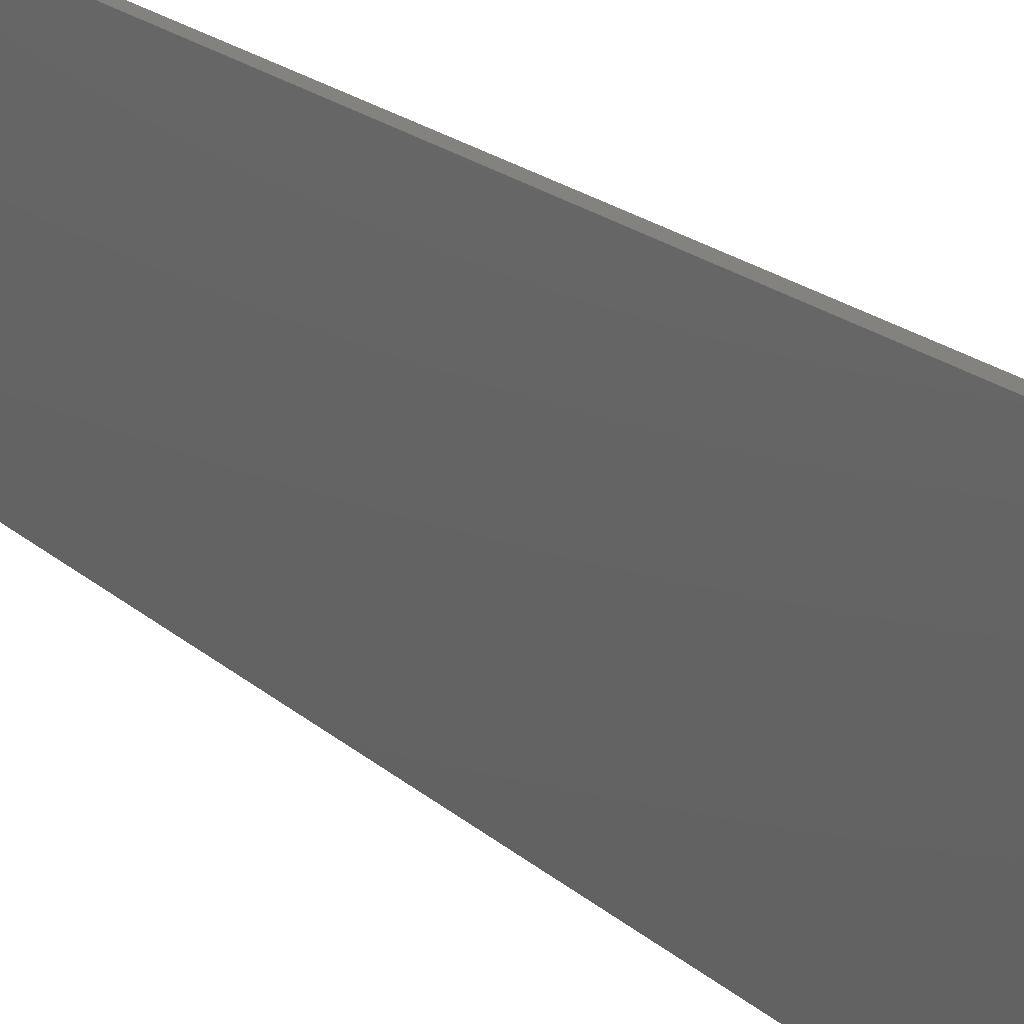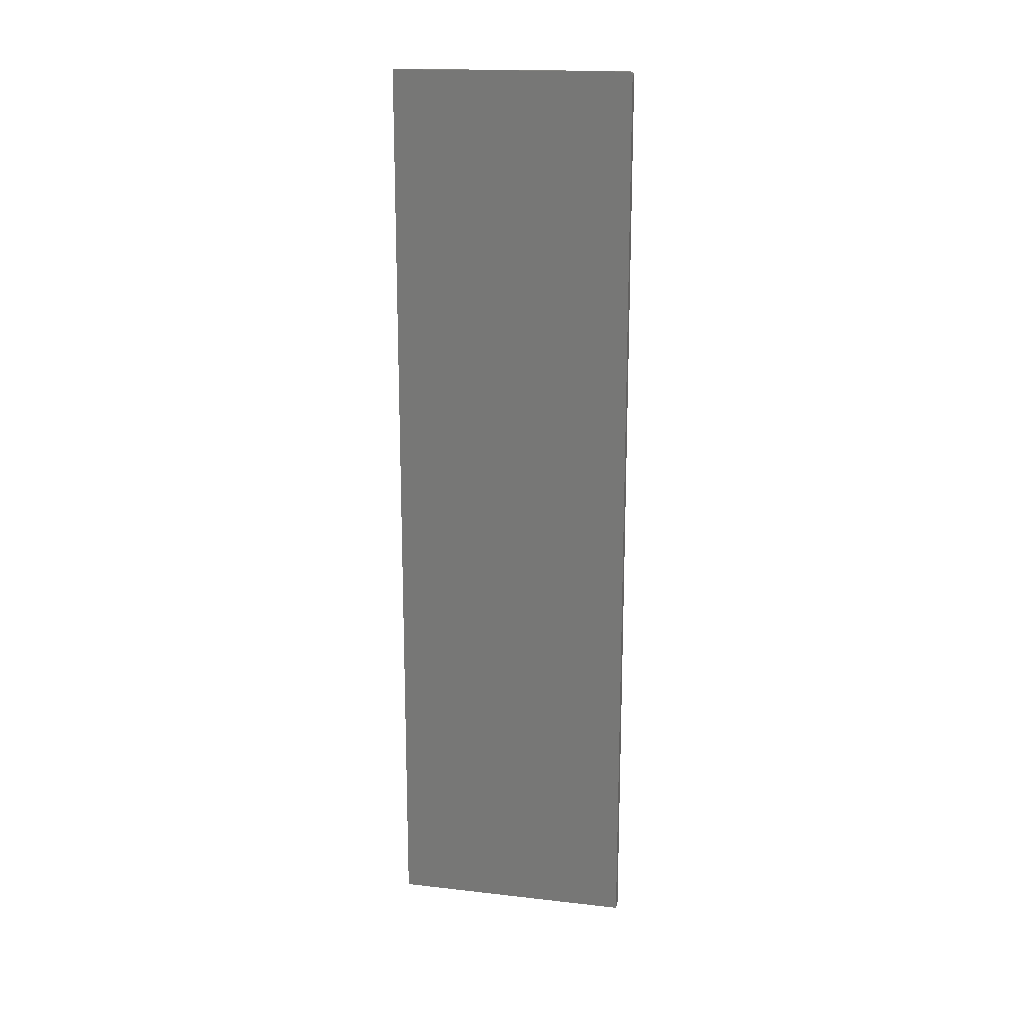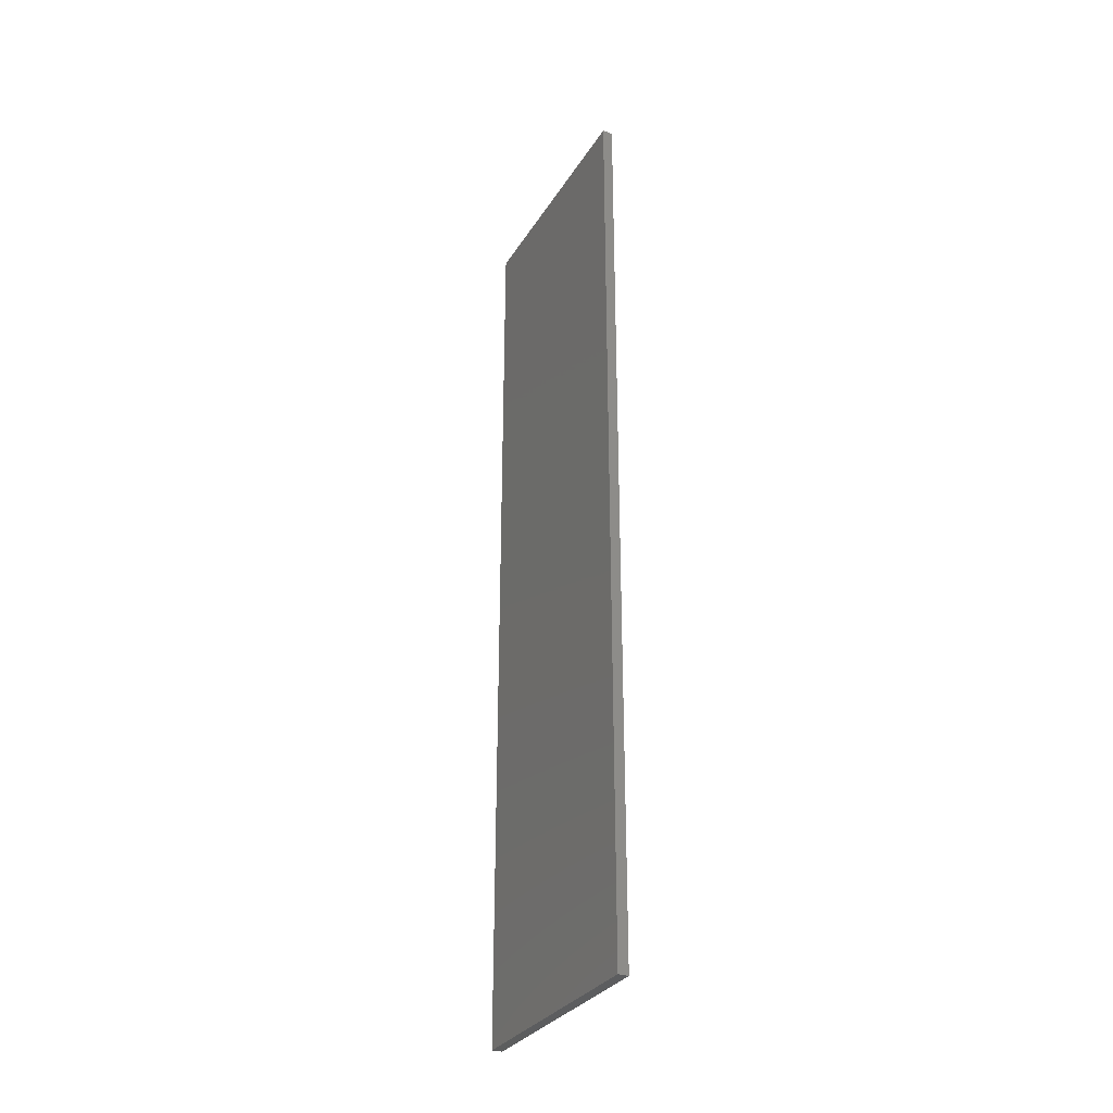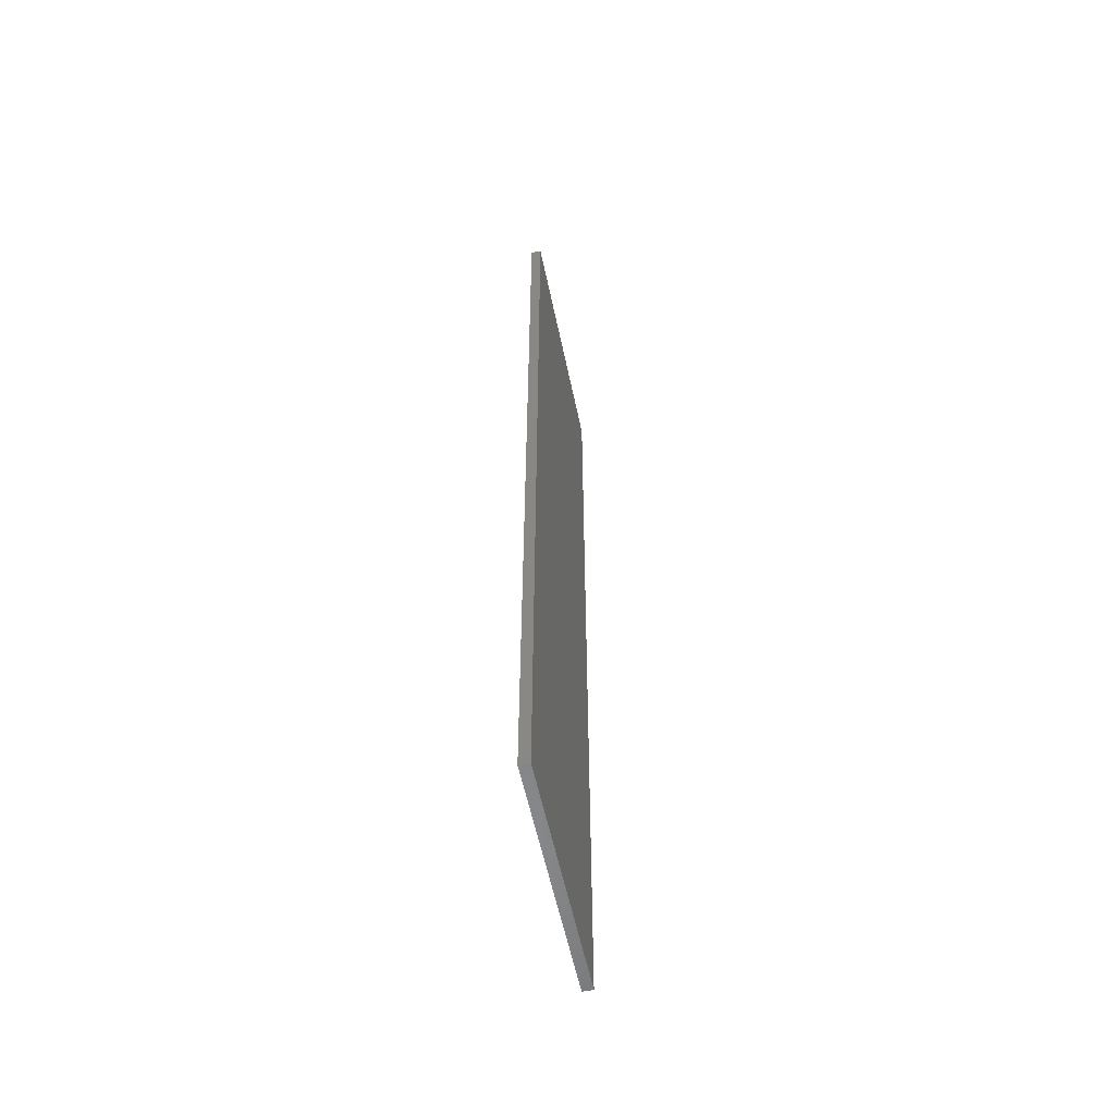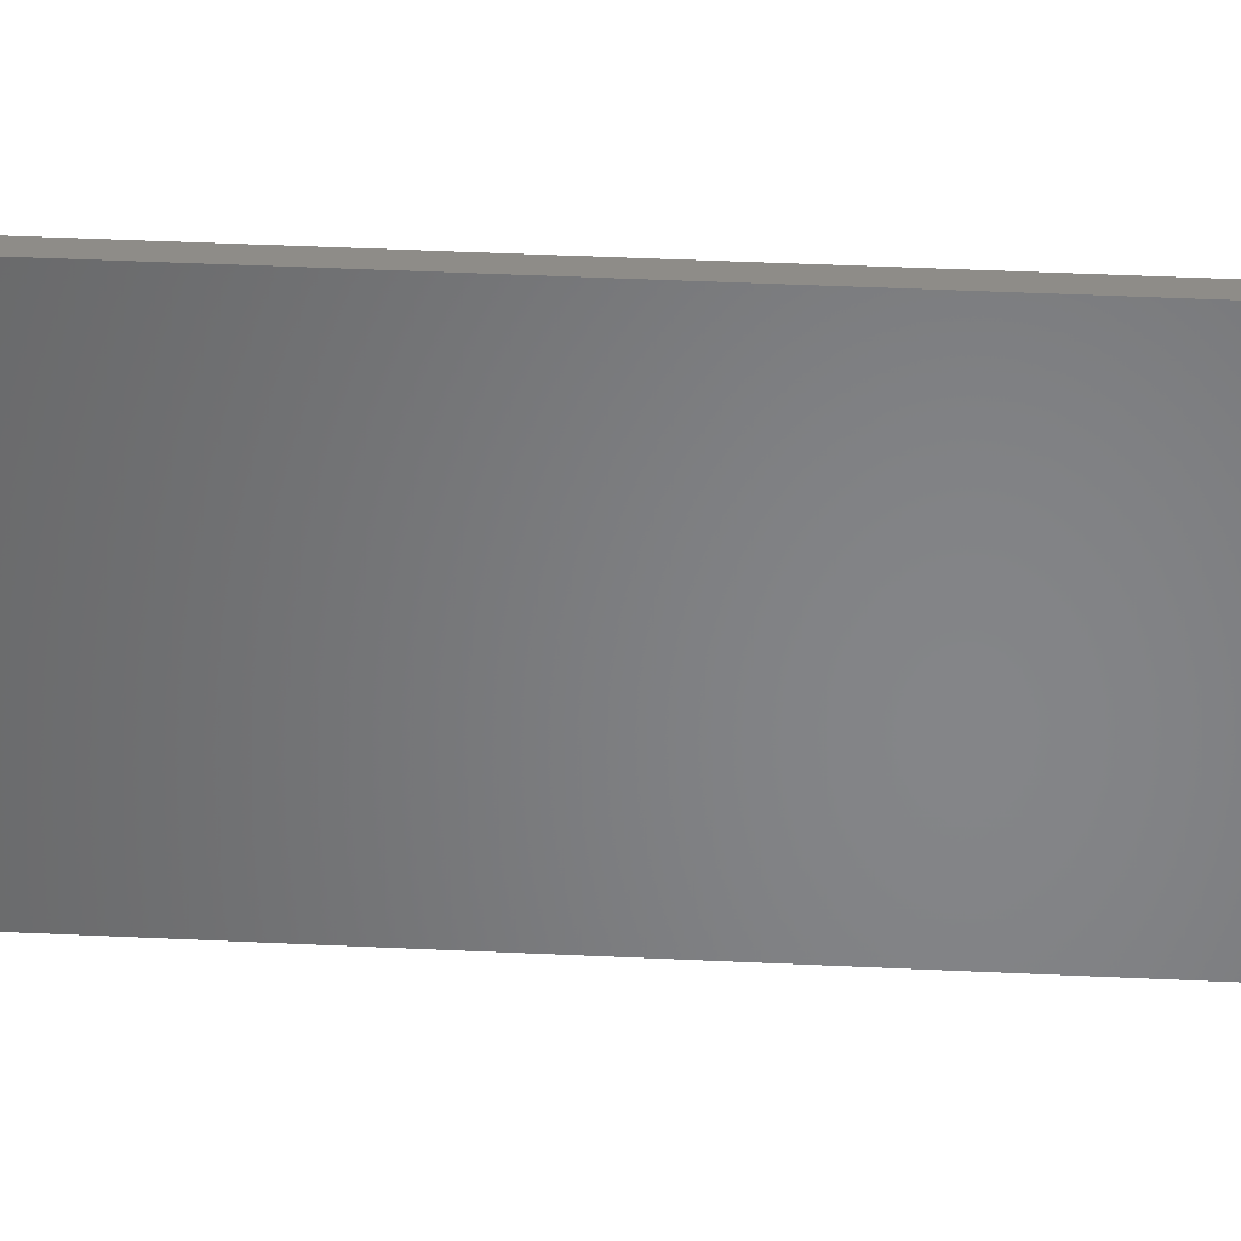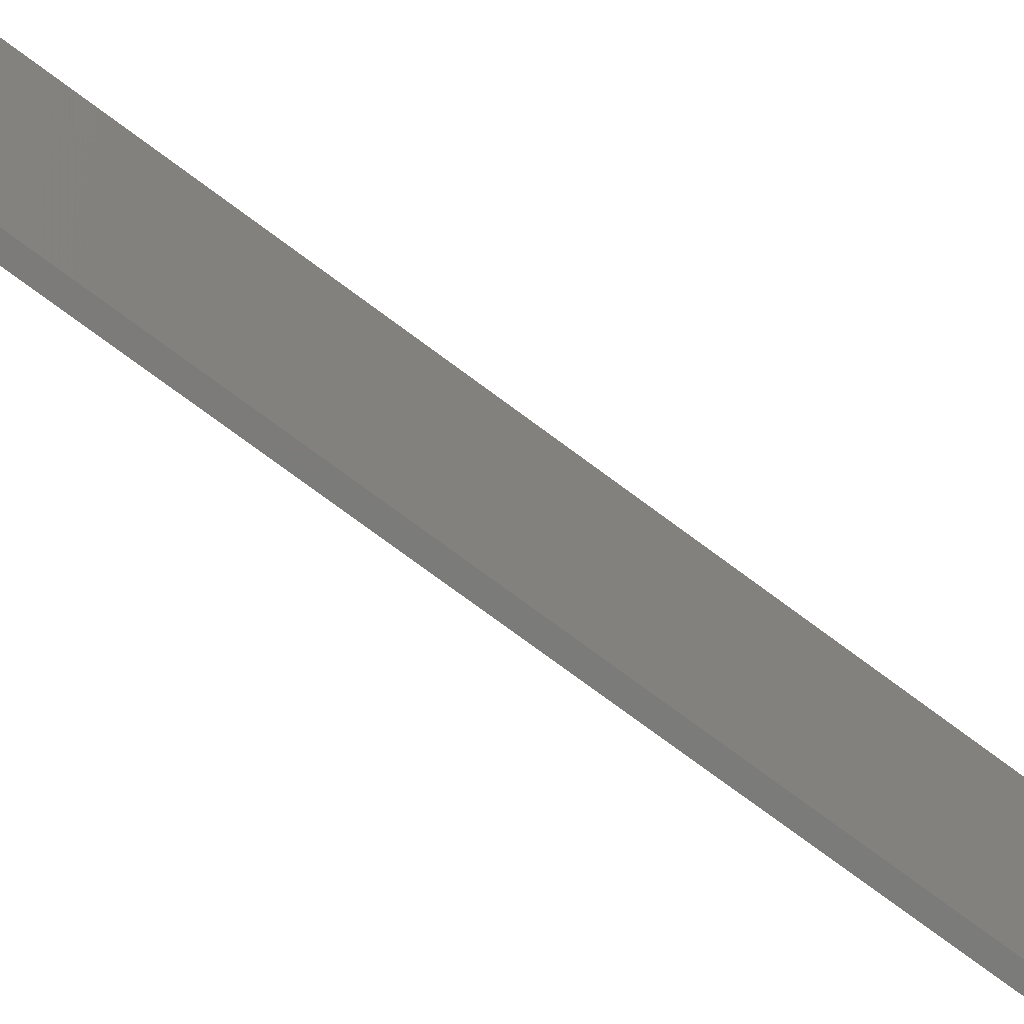
<metadata>
{"format":"stl","ext":"stl","renderer":"f3d","projection":"perspective","resolution":1024,"background":"white","views":[{"elev":17.5,"azim":-29.4,"up":"+Z"},{"elev":17.0,"azim":-77.2,"up":"+Y"},{"elev":-30.7,"azim":153.6,"up":"+Y"},{"elev":-56.5,"azim":-168.3,"up":"+Y"},{"elev":37.3,"azim":93.6,"up":"+Z"},{"elev":-74.5,"azim":-126.7,"up":"+Z"}]}
</metadata>
<code>
# stl→obj: 24 verts, 44 faces
v -0.007812 0.75 -0.2031
v -0.007812 0.75 0.1875
v 0.008964 0.75 -0.2031
v 0.008964 0.75 0.1875
v -0.007812 0.7422 0.1953
v -0.007812 0.7437 0.1952
v -0.007812 0.7465 0.194
v -0.007812 0.7452 0.1947
v -0.007812 -0.75 -0.2031
v -0.007812 -0.75 0.1953
v -0.007812 0.7477 0.193
v -0.007812 0.7487 0.1918
v -0.007812 0.7494 0.1905
v -0.007812 0.7498 0.189
v 0.008964 0.7422 0.1953
v 0.008964 -0.75 0.1953
v 0.008964 0.7465 0.194
v 0.008964 0.7437 0.1952
v 0.008964 0.7452 0.1947
v 0.008964 0.7487 0.1918
v 0.008964 0.7498 0.189
v 0.008964 0.7494 0.1905
v 0.008964 -0.75 -0.2031
v 0.008964 0.7477 0.193
f 1 2 3
f 3 2 4
f 5 6 7
f 7 6 8
f 9 10 5
f 9 5 7
f 9 7 11
f 9 11 12
f 9 12 13
f 9 13 14
f 9 14 2
f 9 2 1
f 15 5 16
f 16 5 10
f 15 17 18
f 17 19 18
f 20 3 4
f 20 4 21
f 20 21 22
f 23 3 20
f 23 20 24
f 23 24 17
f 23 17 15
f 23 15 16
f 4 2 21
f 21 2 14
f 21 14 22
f 22 14 13
f 22 13 20
f 20 13 12
f 20 12 24
f 24 12 11
f 24 11 17
f 17 11 7
f 17 7 19
f 19 7 8
f 19 8 18
f 18 8 6
f 18 6 15
f 15 6 5
f 9 23 10
f 10 23 16
f 1 3 9
f 9 3 23

</code>
